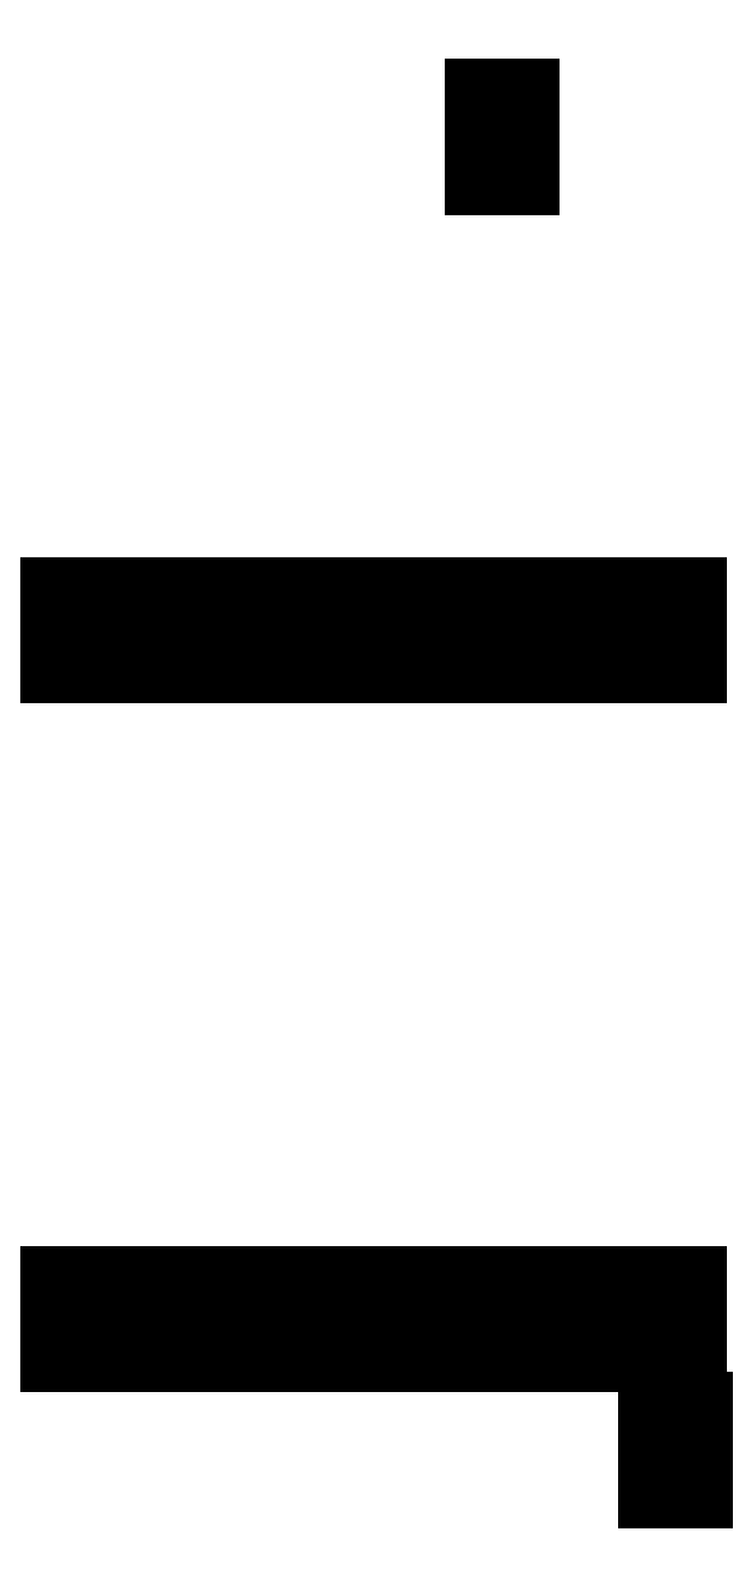
<metadata>
{"format":"dxf","ext":"dxf","renderer":"ezdxf+matplotlib","layout":"modelspace","background":"white","min_lineweight":24,"dpi":150}
</metadata>
<code>
0
SECTION
2
ENTITIES
0
LINE
8
BLACK
10
107.1
20
-100.9
11
105.8
21
-100.9
0
LINE
8
BLACK
10
105.8
20
-100.9
11
105.8
21
-99.95
0
LINE
8
BLACK
10
105.8
20
-99.95
11
107.1
21
-99.95
0
LINE
8
BLACK
10
107.1
20
-99.95
11
107.1
21
-100.9
0
LINE
8
BLACK
10
107.1
20
-99.64
11
105.8
21
-99.64
0
LINE
8
BLACK
10
105.8
20
-99.64
11
105.8
21
-98.67
0
LINE
8
BLACK
10
105.8
20
-98.67
11
107.1
21
-98.67
0
LINE
8
BLACK
10
107.1
20
-98.67
11
107.1
21
-99.64
0
LINE
8
BLACK
10
104.9
20
-97.77
11
103.9
21
-97.77
0
LINE
8
BLACK
10
103.9
20
-97.77
11
103.9
21
-95.77
0
LINE
8
BLACK
10
103.9
20
-95.77
11
104.9
21
-95.77
0
LINE
8
BLACK
10
104.9
20
-95.77
11
104.9
21
-97.77
0
LINE
8
BLACK
10
102.9
20
-97.77
11
101.9
21
-97.77
0
LINE
8
BLACK
10
101.9
20
-97.77
11
101.9
21
-95.77
0
LINE
8
BLACK
10
101.9
20
-95.77
11
102.9
21
-95.77
0
LINE
8
BLACK
10
102.9
20
-95.77
11
102.9
21
-97.77
0
LINE
8
BLACK
10
100.9
20
-97.77
11
99.94
21
-97.77
0
LINE
8
BLACK
10
99.94
20
-97.77
11
99.94
21
-95.77
0
LINE
8
BLACK
10
99.94
20
-95.77
11
100.9
21
-95.77
0
LINE
8
BLACK
10
100.9
20
-95.77
11
100.9
21
-97.77
0
LINE
8
BLACK
10
98.94
20
-97.77
11
97.94
21
-97.77
0
LINE
8
BLACK
10
97.94
20
-97.77
11
97.94
21
-95.77
0
LINE
8
BLACK
10
97.94
20
-95.77
11
98.94
21
-95.77
0
LINE
8
BLACK
10
98.94
20
-95.77
11
98.94
21
-97.77
0
LINE
8
BLACK
10
96.94
20
-97.77
11
95.94
21
-97.77
0
LINE
8
BLACK
10
95.94
20
-97.77
11
95.94
21
-95.77
0
LINE
8
BLACK
10
95.94
20
-95.77
11
96.94
21
-95.77
0
LINE
8
BLACK
10
96.94
20
-95.77
11
96.94
21
-97.77
0
LINE
8
BLACK
10
94.94
20
-97.77
11
93.94
21
-97.77
0
LINE
8
BLACK
10
93.94
20
-97.77
11
93.94
21
-95.77
0
LINE
8
BLACK
10
93.94
20
-95.77
11
94.94
21
-95.77
0
LINE
8
BLACK
10
94.94
20
-95.77
11
94.94
21
-97.77
0
LINE
8
BLACK
10
92.94
20
-97.77
11
91.94
21
-97.77
0
LINE
8
BLACK
10
91.94
20
-97.77
11
91.94
21
-95.77
0
LINE
8
BLACK
10
91.94
20
-95.77
11
92.94
21
-95.77
0
LINE
8
BLACK
10
92.94
20
-95.77
11
92.94
21
-97.77
0
LINE
8
BLACK
10
106.9
20
-97.77
11
105.9
21
-97.77
0
LINE
8
BLACK
10
105.9
20
-97.77
11
105.9
21
-95.77
0
LINE
8
BLACK
10
105.9
20
-95.77
11
106.9
21
-95.77
0
LINE
8
BLACK
10
106.9
20
-95.77
11
106.9
21
-97.77
0
LINE
8
BLACK
10
96.94
20
-81.77
11
95.94
21
-81.77
0
LINE
8
BLACK
10
95.94
20
-81.77
11
95.94
21
-79.77
0
LINE
8
BLACK
10
95.94
20
-79.77
11
96.94
21
-79.77
0
LINE
8
BLACK
10
96.94
20
-79.77
11
96.94
21
-81.77
0
LINE
8
BLACK
10
106.9
20
-81.77
11
105.9
21
-81.77
0
LINE
8
BLACK
10
105.9
20
-81.77
11
105.9
21
-79.77
0
LINE
8
BLACK
10
105.9
20
-79.77
11
106.9
21
-79.77
0
LINE
8
BLACK
10
106.9
20
-79.77
11
106.9
21
-81.77
0
LINE
8
BLACK
10
104.9
20
-81.77
11
103.9
21
-81.77
0
LINE
8
BLACK
10
103.9
20
-81.77
11
103.9
21
-79.77
0
LINE
8
BLACK
10
103.9
20
-79.77
11
104.9
21
-79.77
0
LINE
8
BLACK
10
104.9
20
-79.77
11
104.9
21
-81.77
0
LINE
8
BLACK
10
102.9
20
-81.77
11
101.9
21
-81.77
0
LINE
8
BLACK
10
101.9
20
-81.77
11
101.9
21
-79.77
0
LINE
8
BLACK
10
101.9
20
-79.77
11
102.9
21
-79.77
0
LINE
8
BLACK
10
102.9
20
-79.77
11
102.9
21
-81.77
0
LINE
8
BLACK
10
100.9
20
-81.77
11
99.94
21
-81.77
0
LINE
8
BLACK
10
99.94
20
-81.77
11
99.94
21
-79.77
0
LINE
8
BLACK
10
99.94
20
-79.77
11
100.9
21
-79.77
0
LINE
8
BLACK
10
100.9
20
-79.77
11
100.9
21
-81.77
0
LINE
8
BLACK
10
98.94
20
-81.77
11
97.94
21
-81.77
0
LINE
8
BLACK
10
97.94
20
-81.77
11
97.94
21
-79.77
0
LINE
8
BLACK
10
97.94
20
-79.77
11
98.94
21
-79.77
0
LINE
8
BLACK
10
98.94
20
-79.77
11
98.94
21
-81.77
0
LINE
8
BLACK
10
94.94
20
-81.77
11
93.94
21
-81.77
0
LINE
8
BLACK
10
93.94
20
-81.77
11
93.94
21
-79.77
0
LINE
8
BLACK
10
93.94
20
-79.77
11
94.94
21
-79.77
0
LINE
8
BLACK
10
94.94
20
-79.77
11
94.94
21
-81.77
0
LINE
8
BLACK
10
92.94
20
-81.77
11
91.94
21
-81.77
0
LINE
8
BLACK
10
91.94
20
-81.77
11
91.94
21
-79.77
0
LINE
8
BLACK
10
91.94
20
-79.77
11
92.94
21
-79.77
0
LINE
8
BLACK
10
92.94
20
-79.77
11
92.94
21
-81.77
0
LINE
8
BLACK
10
103.1
20
-70.44
11
101.8
21
-70.44
0
LINE
8
BLACK
10
101.8
20
-70.44
11
101.8
21
-69.47
0
LINE
8
BLACK
10
101.8
20
-69.47
11
103.1
21
-69.47
0
LINE
8
BLACK
10
103.1
20
-69.47
11
103.1
21
-70.44
0
LINE
8
BLACK
10
103.1
20
-69.16
11
101.8
21
-69.16
0
LINE
8
BLACK
10
101.8
20
-69.16
11
101.8
21
-68.19
0
LINE
8
BLACK
10
101.8
20
-68.19
11
103.1
21
-68.19
0
LINE
8
BLACK
10
103.1
20
-68.19
11
103.1
21
-69.16
0
ENDSEC
0
EOF

</code>
